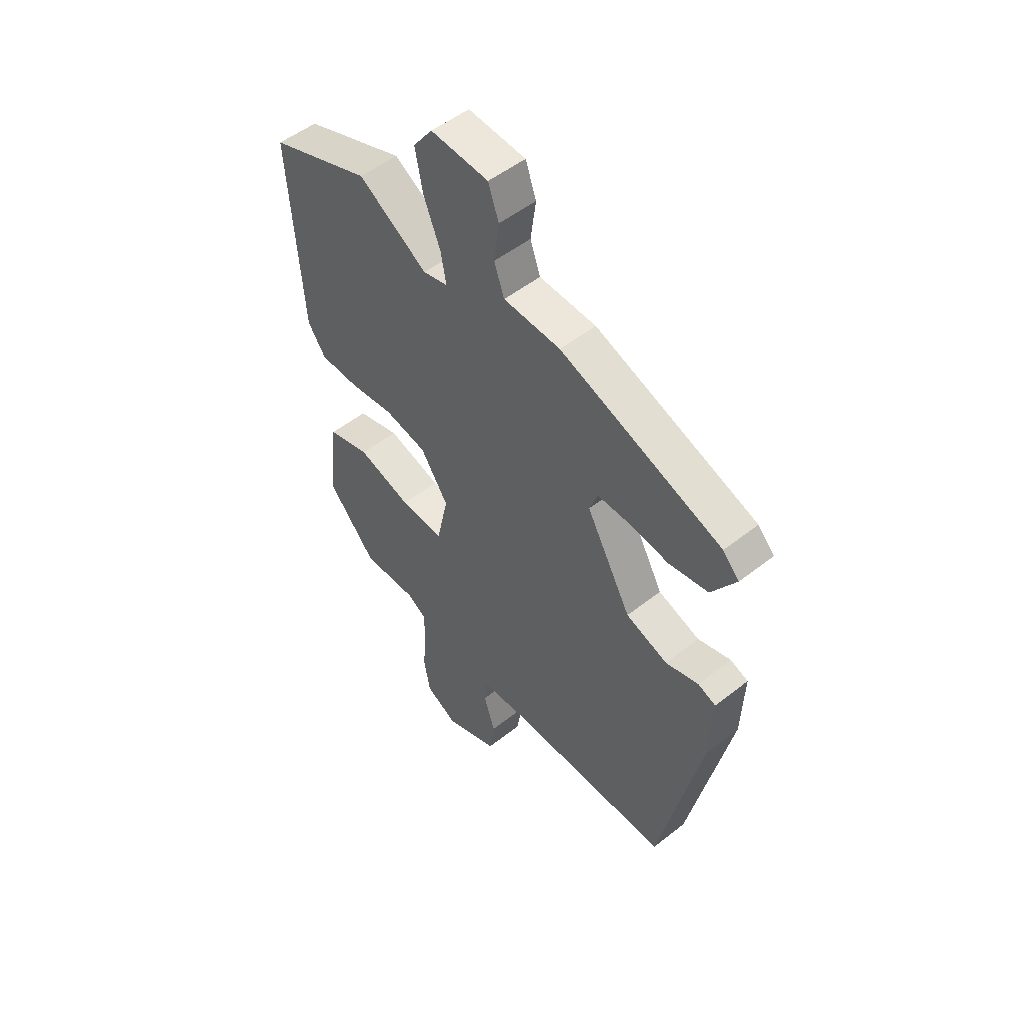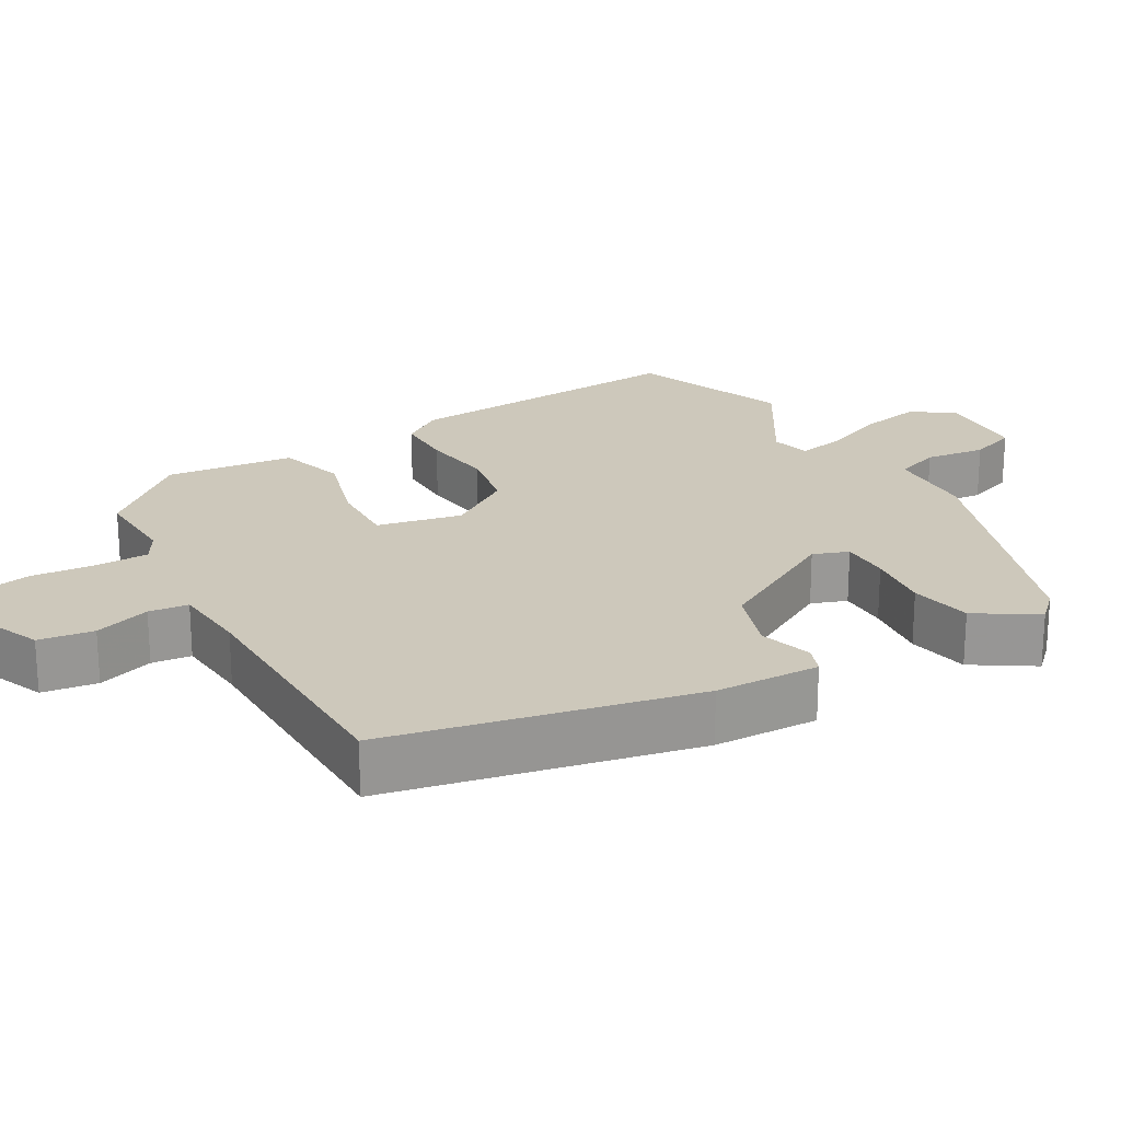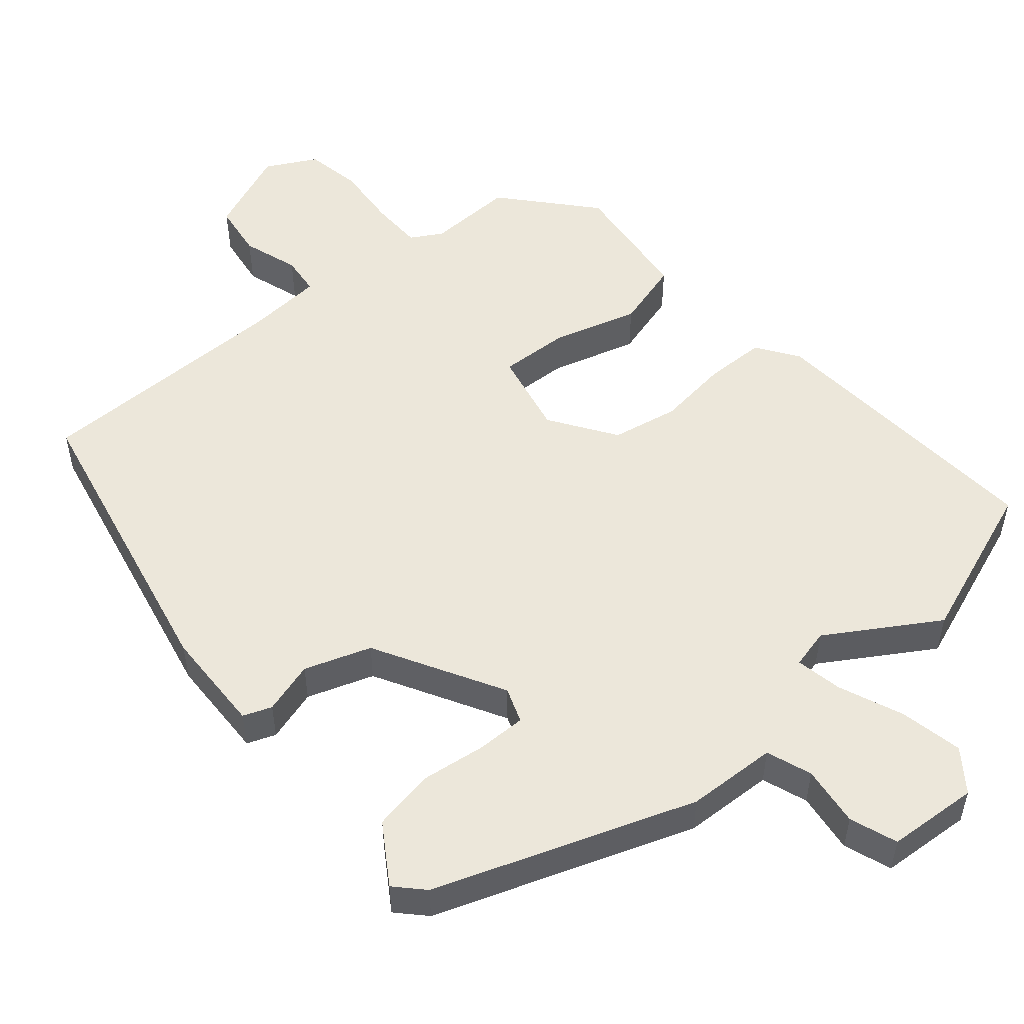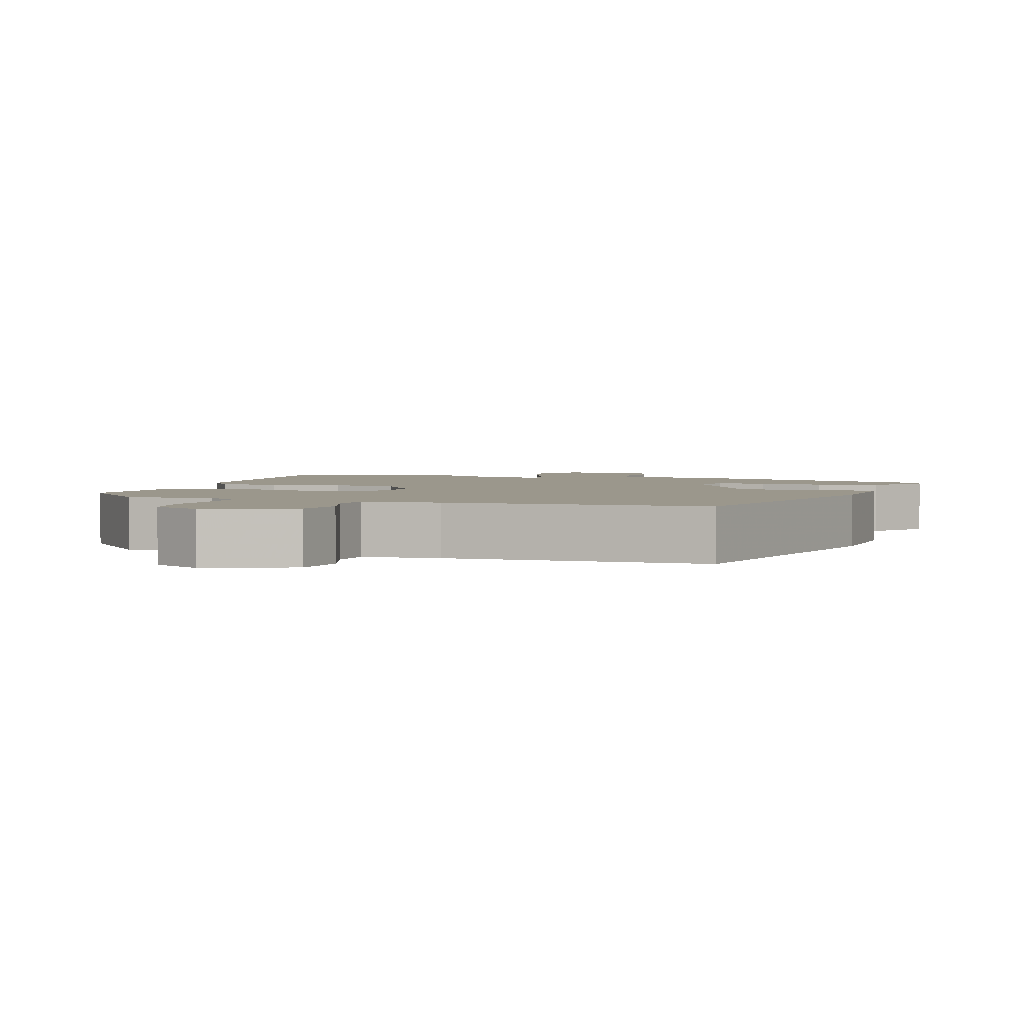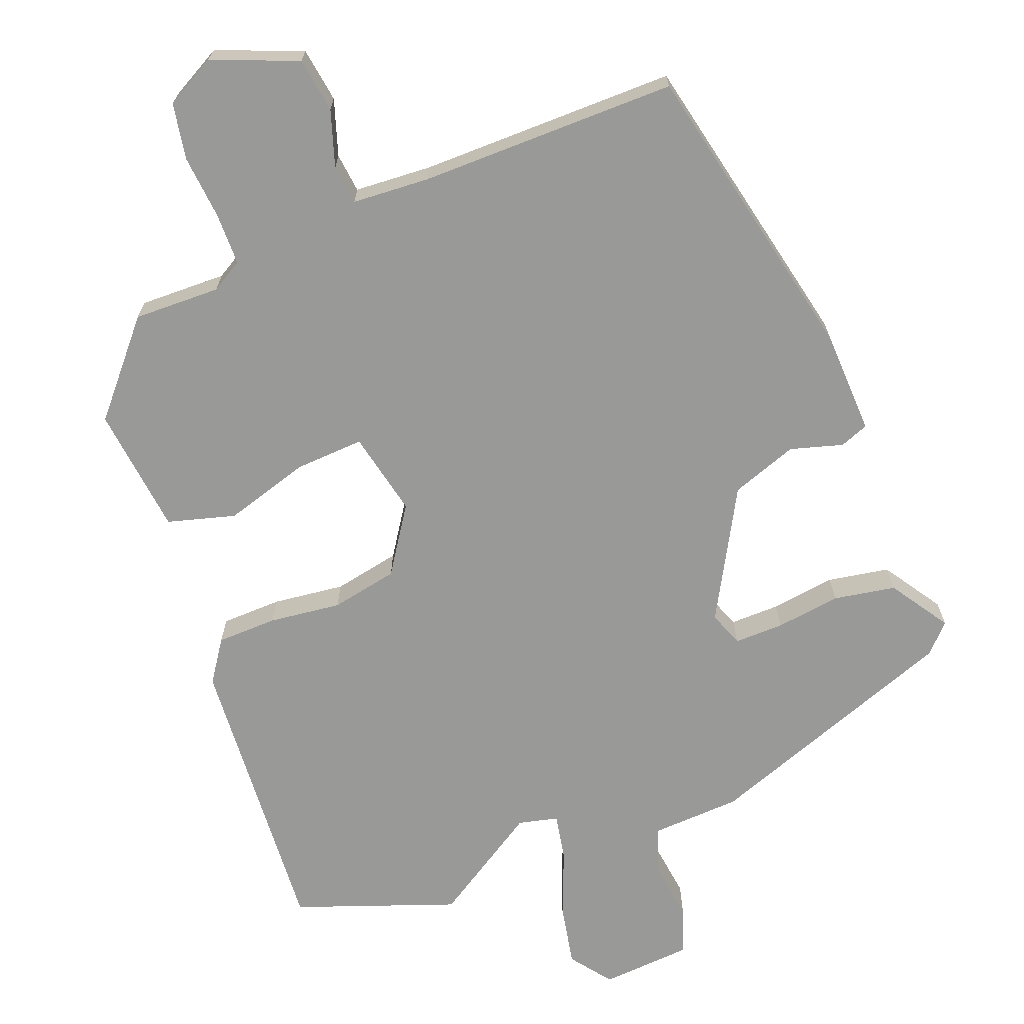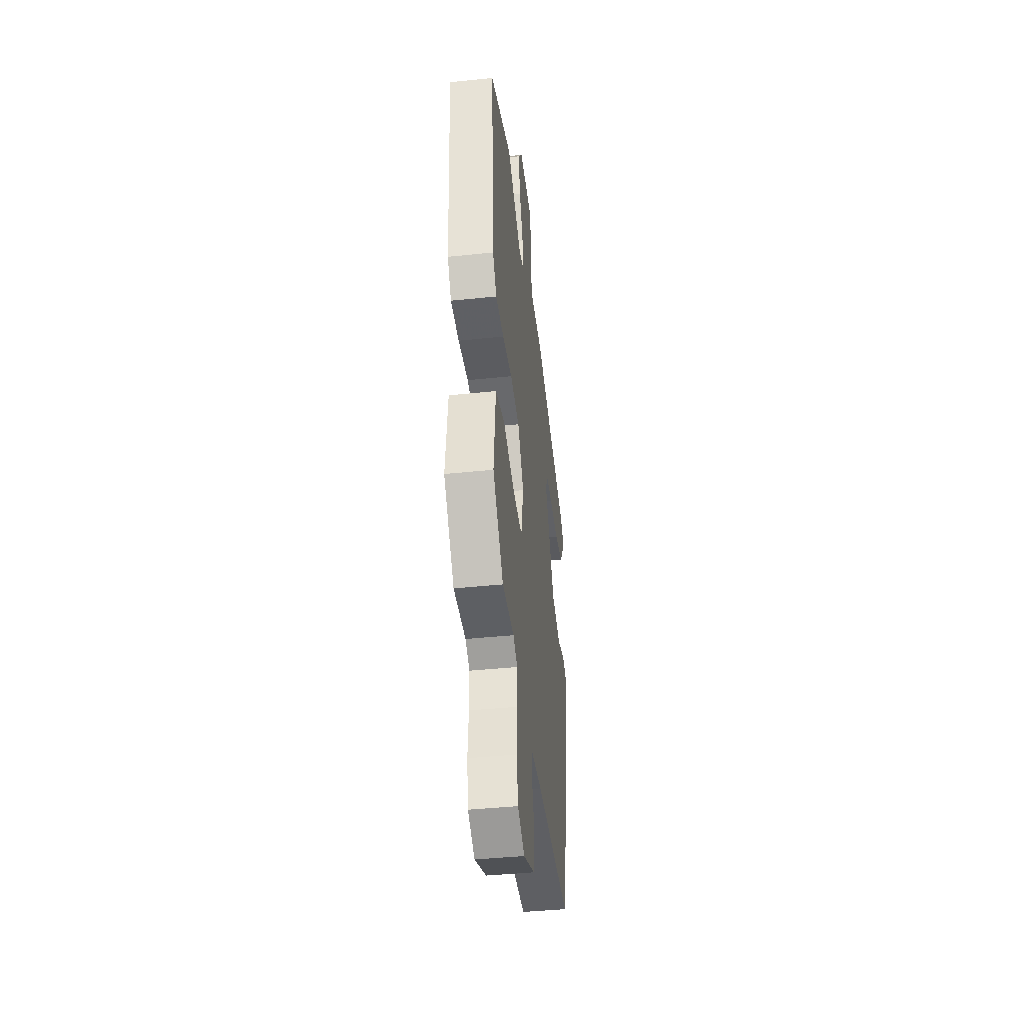
<metadata>
{"format":"obj","ext":"obj","renderer":"f3d","projection":"perspective","resolution":1024,"background":"white","views":[{"elev":51.5,"azim":-130.6,"up":"+Z"},{"elev":21.8,"azim":-120.5,"up":"+Y"},{"elev":52.4,"azim":-40.6,"up":"+Y"},{"elev":2.6,"azim":-161.9,"up":"+Y"},{"elev":-68.8,"azim":-158.8,"up":"+Y"},{"elev":-41.8,"azim":97.2,"up":"+Z"}]}
</metadata>
<code>
v -0.407 0.07 -0.513
v -0.497 0.07 -0.095
v -0.502 0.07 0.048
v -0.463 0.07 0.063
v -0.391 0.07 0.042
v -0.3 0.07 0.074
v -0.202 0.07 0.251
v -0.22 0.07 0.299
v -0.288 0.07 0.298
v -0.377 0.07 0.286
v -0.462 0.07 0.301
v -0.515 0.07 0.382
v -0.479 0.07 0.42
v -0.126 0.07 0.548
v -0.002 0.07 0.554
v 0.02 0.07 0.616
v 0.009 0.07 0.699
v 0.032 0.07 0.764
v 0.157 0.07 0.773
v 0.199 0.07 0.717
v 0.182 0.07 0.631
v 0.146 0.07 0.542
v 0.134 0.07 0.478
v 0.188 0.07 0.465
v 0.338 0.07 0.559
v 0.557 0.07 0.479
v 0.529 0.07 0.079
v 0.49 0.07 0.022
v 0.407 0.07 0.02
v 0.308 0.07 0.032
v 0.216 0.07 0.014
v 0.156 0.07 -0.076
v 0.181 0.07 -0.192
v 0.276 0.07 -0.187
v 0.393 0.07 -0.152
v 0.486 0.07 -0.178
v 0.506 0.07 -0.354
v 0.4 0.07 -0.476
v 0.281 0.07 -0.473
v 0.238 0.07 -0.498
v 0.237 0.07 -0.569
v 0.245 0.07 -0.658
v 0.231 0.07 -0.735
v 0.162 0.07 -0.772
v 0.045 0.07 -0.725
v 0.034 0.07 -0.65
v 0.059 0.07 -0.573
v 0.053 0.07 -0.519
v -0.053 0.07 -0.512
v -0.407 0 -0.513
v -0.497 0 -0.095
v -0.502 0 0.048
v -0.463 0 0.063
v -0.391 0 0.042
v -0.3 0 0.074
v -0.202 0 0.251
v -0.22 0 0.299
v -0.288 0 0.298
v -0.377 0 0.286
v -0.462 0 0.301
v -0.515 0 0.382
v -0.479 0 0.42
v -0.126 0 0.548
v -0.002 0 0.554
v 0.02 0 0.616
v 0.009 0 0.699
v 0.032 0 0.764
v 0.157 0 0.773
v 0.199 0 0.717
v 0.182 0 0.631
v 0.146 0 0.542
v 0.134 0 0.478
v 0.188 0 0.465
v 0.338 0 0.559
v 0.557 0 0.479
v 0.529 0 0.079
v 0.49 0 0.022
v 0.407 0 0.02
v 0.308 0 0.032
v 0.216 0 0.014
v 0.156 0 -0.076
v 0.181 0 -0.192
v 0.276 0 -0.187
v 0.393 0 -0.152
v 0.486 0 -0.178
v 0.506 0 -0.354
v 0.4 0 -0.476
v 0.281 0 -0.473
v 0.238 0 -0.498
v 0.237 0 -0.569
v 0.245 0 -0.658
v 0.231 0 -0.735
v 0.162 0 -0.772
v 0.045 0 -0.725
v 0.034 0 -0.65
v 0.059 0 -0.573
v 0.053 0 -0.519
v -0.053 0 -0.512
f 44 45 46 47
f 44 47 48
f 41 42 43 44
f 40 41 44 48
f 39 40 48 49
f 37 38 39
f 34 35 36 37
f 33 34 37 39
f 27 28 29 30
f 27 30 31
f 24 25 26 27
f 23 24 27 31
f 19 20 21 22
f 19 22 23
f 16 17 18 19
f 15 16 19 23
f 9 10 11 12
f 8 9 12 13
f 2 3 4 5
f 2 5 6
f 1 2 6
f 33 39 49 1
f 15 23 31 32
f 8 13 14 15
f 7 8 15 32
f 7 32 33
f 1 6 7 33
f 96 95 94 93
f 97 96 93
f 93 92 91 90
f 97 93 90 89
f 98 97 89 88
f 88 87 86
f 86 85 84 83
f 88 86 83 82
f 79 78 77 76
f 80 79 76
f 76 75 74 73
f 80 76 73 72
f 71 70 69 68
f 72 71 68
f 68 67 66 65
f 72 68 65 64
f 61 60 59 58
f 62 61 58 57
f 54 53 52 51
f 55 54 51
f 55 51 50
f 50 98 88 82
f 81 80 72 64
f 64 63 62 57
f 81 64 57 56
f 82 81 56
f 82 56 55 50
f 1 50 51 2
f 2 51 52 3
f 3 52 53 4
f 4 53 54 5
f 5 54 55 6
f 6 55 56 7
f 7 56 57 8
f 8 57 58 9
f 9 58 59 10
f 10 59 60 11
f 11 60 61 12
f 12 61 62 13
f 13 62 63 14
f 14 63 64 15
f 15 64 65 16
f 16 65 66 17
f 17 66 67 18
f 18 67 68 19
f 19 68 69 20
f 20 69 70 21
f 21 70 71 22
f 22 71 72 23
f 23 72 73 24
f 24 73 74 25
f 25 74 75 26
f 26 75 76 27
f 27 76 77 28
f 28 77 78 29
f 29 78 79 30
f 30 79 80 31
f 31 80 81 32
f 32 81 82 33
f 33 82 83 34
f 34 83 84 35
f 35 84 85 36
f 36 85 86 37
f 37 86 87 38
f 38 87 88 39
f 39 88 89 40
f 40 89 90 41
f 41 90 91 42
f 42 91 92 43
f 43 92 93 44
f 44 93 94 45
f 45 94 95 46
f 46 95 96 47
f 47 96 97 48
f 48 97 98 49
f 49 98 50 1

</code>
